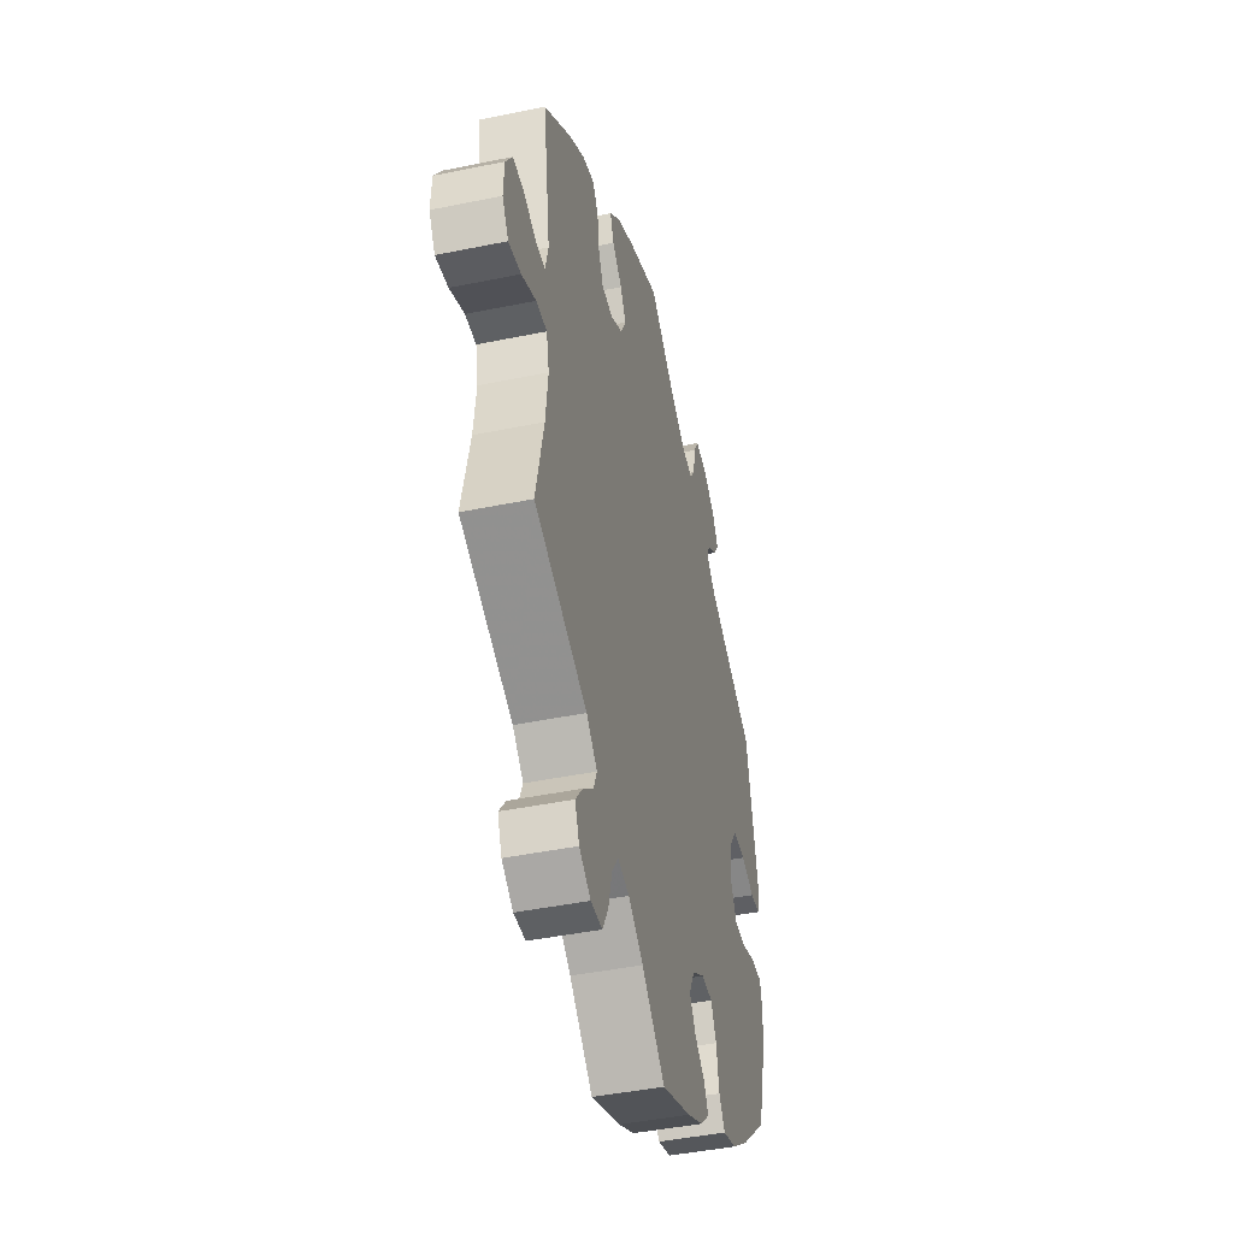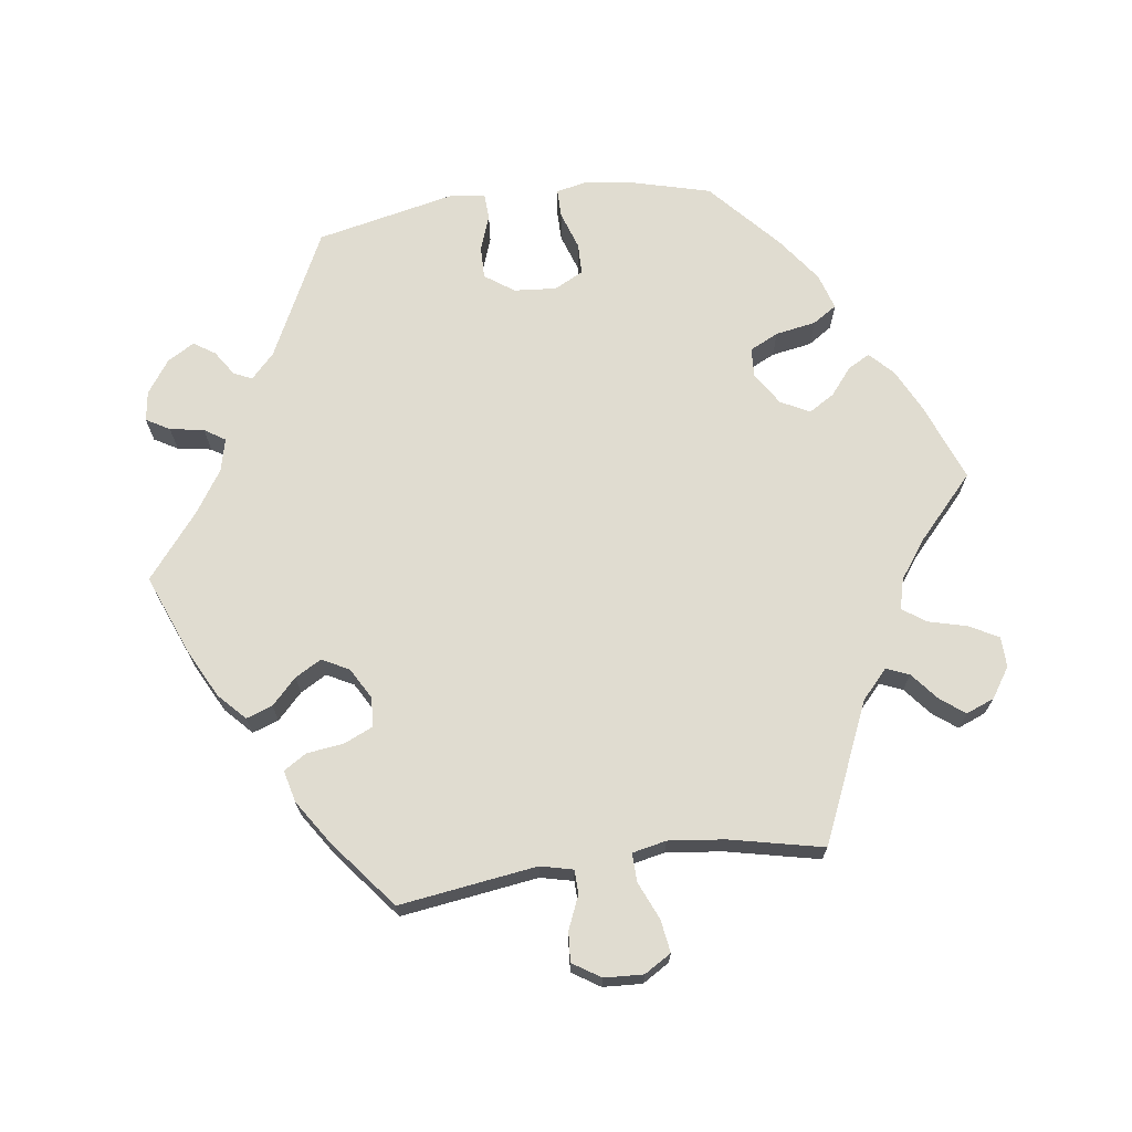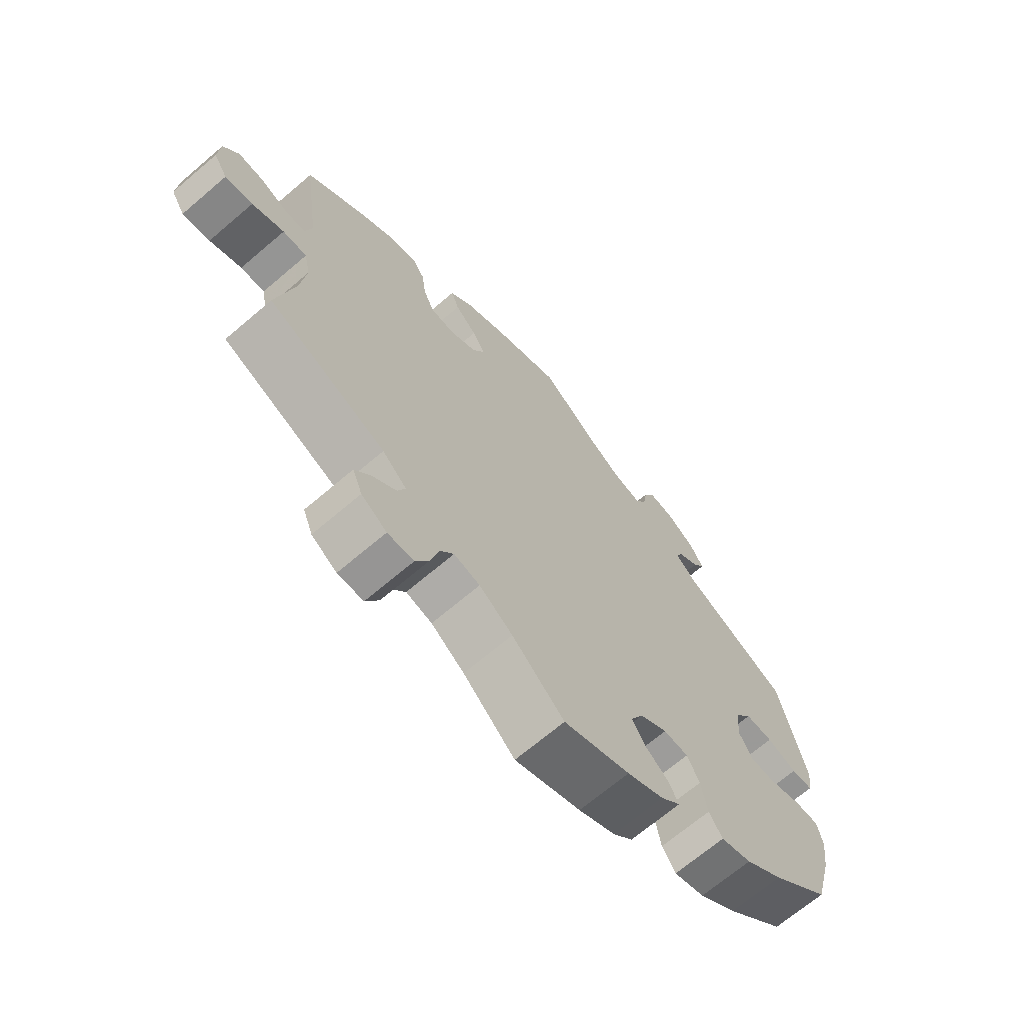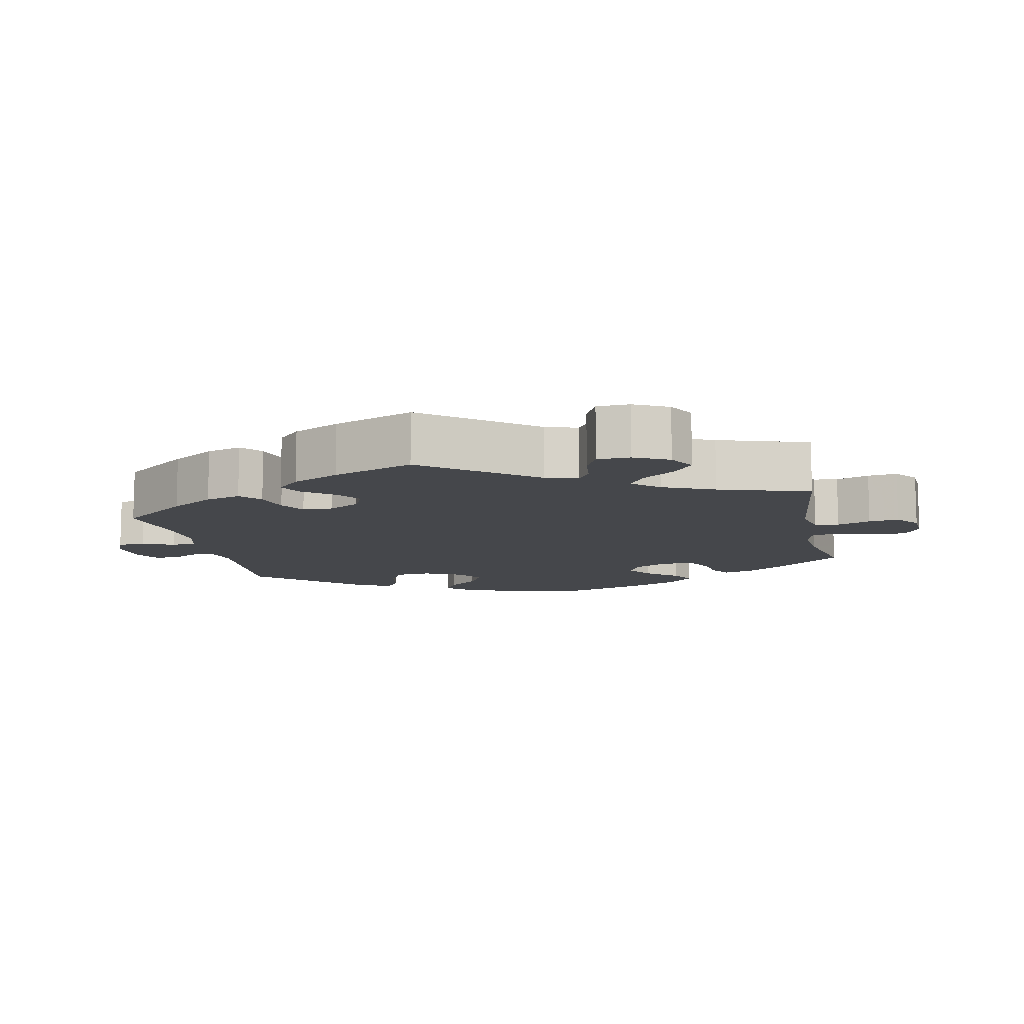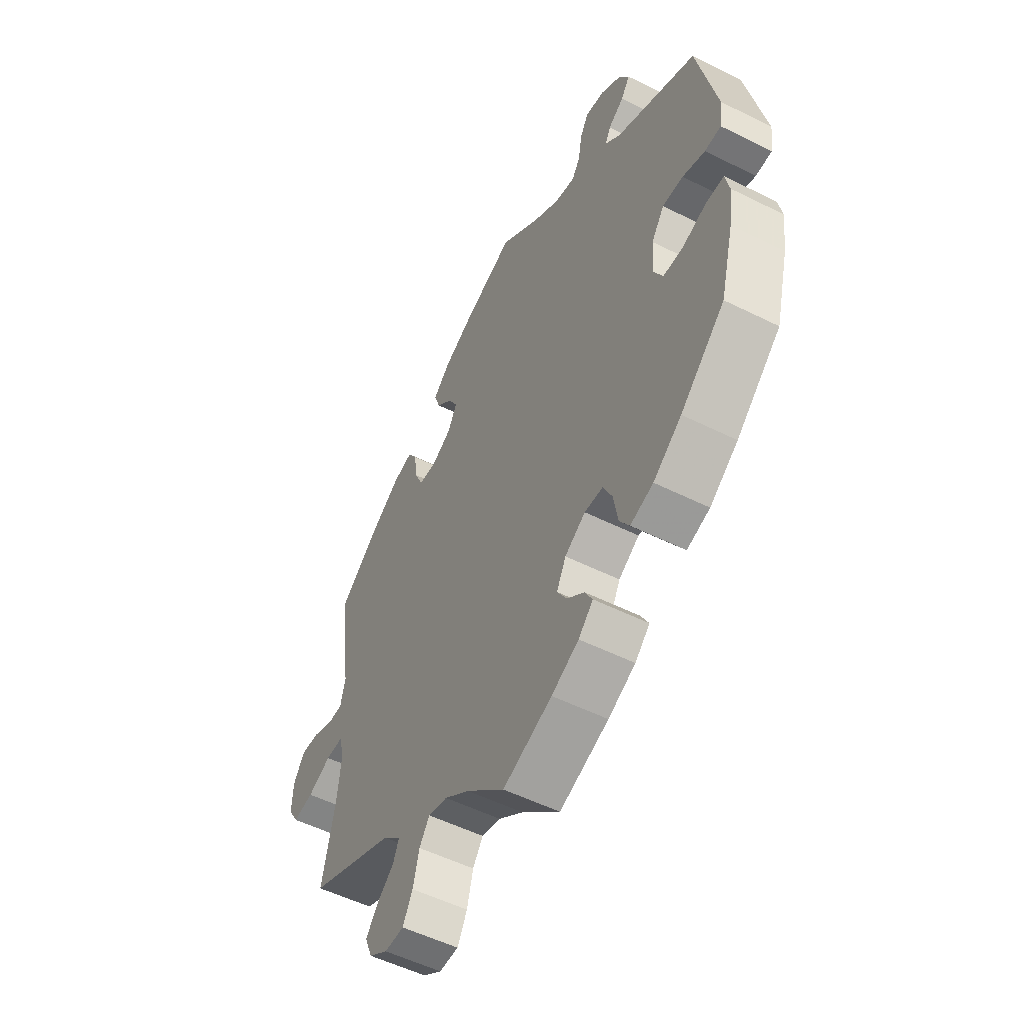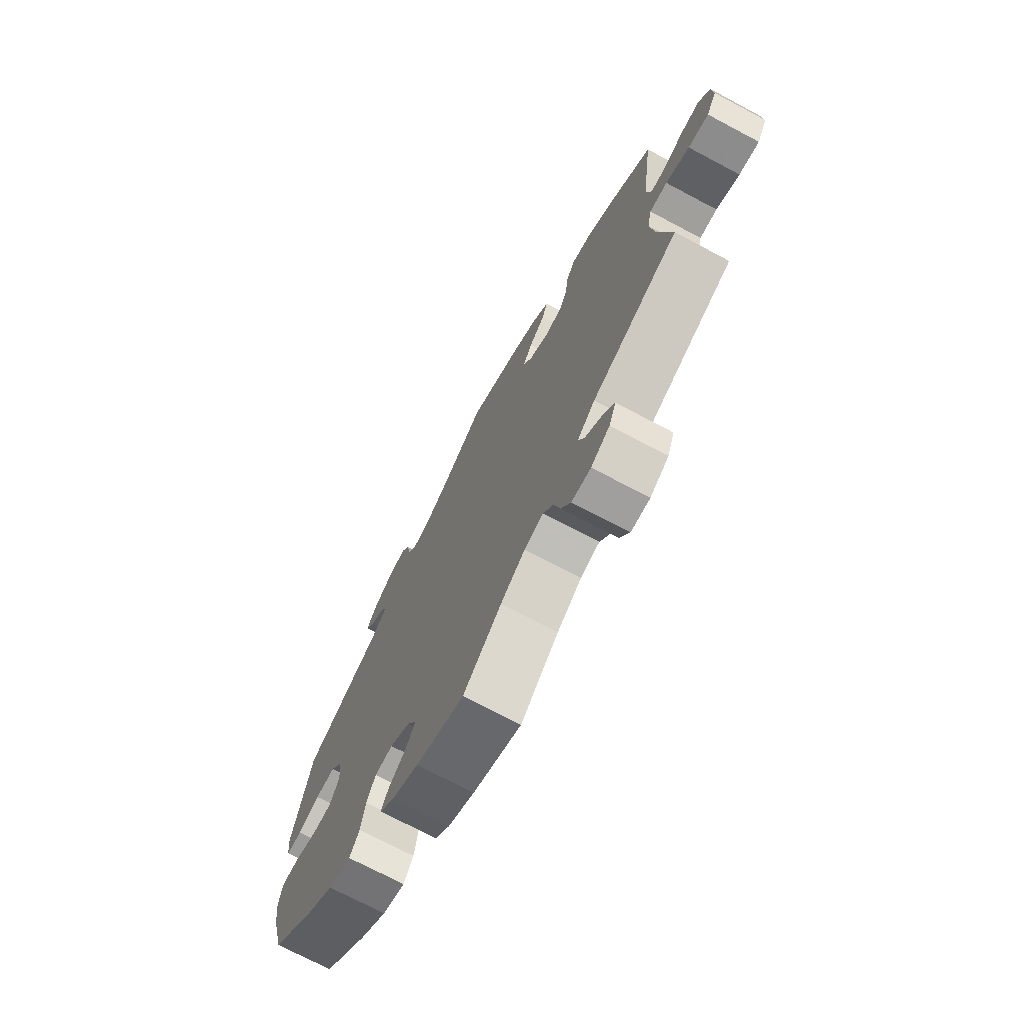
<metadata>
{"format":"obj","ext":"obj","renderer":"f3d","projection":"perspective","resolution":1024,"background":"white","views":[{"elev":-43.9,"azim":103.6,"up":"+Z"},{"elev":69.7,"azim":82.2,"up":"+Y"},{"elev":-68.4,"azim":130.5,"up":"+Z"},{"elev":-10.6,"azim":71.8,"up":"+Y"},{"elev":-53.3,"azim":-118.1,"up":"+Z"},{"elev":-72.6,"azim":62.1,"up":"+Z"}]}
</metadata>
<code>
v 0.474 0.07 0.095
v 0.485 0.07 0.049
v 0.518 0.07 0.048
v 0.565 0.07 0.068
v 0.607 0.07 0.071
v 0.632 0.07 0.032
v 0.635 0.07 -0.023
v 0.612 0.07 -0.061
v 0.566 0.07 -0.054
v 0.513 0.07 -0.031
v 0.473 0.07 -0.03
v 0.463 0.07 -0.078
v 0.472 0.07 -0.157
v 0.501 0.07 -0.289
v 0.306 0.07 -0.374
v 0.266 0.07 -0.411
v 0.279 0.07 -0.443
v 0.318 0.07 -0.475
v 0.344 0.07 -0.509
v 0.328 0.07 -0.549
v 0.286 0.07 -0.577
v 0.243 0.07 -0.576
v 0.221 0.07 -0.535
v 0.207 0.07 -0.481
v 0.184 0.07 -0.448
v 0.141 0.07 -0.459
v 0.086 0.07 -0.499
v 0 0.07 -0.578
v -0.11 0.07 -0.536
v -0.171 0.07 -0.506
v -0.204 0.07 -0.474
v -0.187 0.07 -0.443
v -0.149 0.07 -0.412
v -0.127 0.07 -0.376
v -0.148 0.07 -0.335
v -0.194 0.07 -0.306
v -0.235 0.07 -0.308
v -0.255 0.07 -0.349
v -0.265 0.07 -0.406
v -0.287 0.07 -0.44
v -0.338 0.07 -0.424
v -0.401 0.07 -0.378
v -0.5 0.07 -0.289
v -0.53 0.07 -0.176
v -0.539 0.07 -0.109
v -0.53 0.07 -0.066
v -0.49 0.07 -0.066
v -0.436 0.07 -0.084
v -0.392 0.07 -0.083
v -0.371 0.07 -0.042
v -0.376 0.07 0.018
v -0.405 0.07 0.059
v -0.451 0.07 0.058
v -0.501 0.07 0.04
v -0.537 0.07 0.042
v -0.544 0.07 0.091
v -0.501 0.07 0.288
v -0.322 0.07 0.376
v -0.287 0.07 0.409
v -0.299 0.07 0.435
v -0.334 0.07 0.458
v -0.354 0.07 0.488
v -0.332 0.07 0.526
v -0.285 0.07 0.559
v -0.243 0.07 0.565
v -0.224 0.07 0.532
v -0.216 0.07 0.484
v -0.197 0.07 0.455
v -0.151 0.07 0.466
v -0.093 0.07 0.504
v -0.001 0.07 0.578
v 0.114 0.07 0.532
v 0.18 0.07 0.498
v 0.218 0.07 0.462
v 0.205 0.07 0.425
v 0.169 0.07 0.39
v 0.148 0.07 0.353
v 0.168 0.07 0.315
v 0.212 0.07 0.29
v 0.253 0.07 0.293
v 0.271 0.07 0.333
v 0.278 0.07 0.386
v 0.298 0.07 0.418
v 0.343 0.07 0.407
v 0.405 0.07 0.366
v 0.501 0.07 0.289
v 0.474 0 0.095
v 0.485 0 0.049
v 0.518 0 0.048
v 0.565 0 0.068
v 0.607 0 0.071
v 0.632 0 0.032
v 0.635 0 -0.023
v 0.612 0 -0.061
v 0.566 0 -0.054
v 0.513 0 -0.031
v 0.473 0 -0.03
v 0.463 0 -0.078
v 0.472 0 -0.157
v 0.501 0 -0.289
v 0.306 0 -0.374
v 0.266 0 -0.411
v 0.279 0 -0.443
v 0.318 0 -0.475
v 0.344 0 -0.509
v 0.328 0 -0.549
v 0.286 0 -0.577
v 0.243 0 -0.576
v 0.221 0 -0.535
v 0.207 0 -0.481
v 0.184 0 -0.448
v 0.141 0 -0.459
v 0.086 0 -0.499
v 0 0 -0.578
v -0.11 0 -0.536
v -0.171 0 -0.506
v -0.204 0 -0.474
v -0.187 0 -0.443
v -0.149 0 -0.412
v -0.127 0 -0.376
v -0.148 0 -0.335
v -0.194 0 -0.306
v -0.235 0 -0.308
v -0.255 0 -0.349
v -0.265 0 -0.406
v -0.287 0 -0.44
v -0.338 0 -0.424
v -0.401 0 -0.378
v -0.5 0 -0.289
v -0.53 0 -0.176
v -0.539 0 -0.109
v -0.53 0 -0.066
v -0.49 0 -0.066
v -0.436 0 -0.084
v -0.392 0 -0.083
v -0.371 0 -0.042
v -0.376 0 0.018
v -0.405 0 0.059
v -0.451 0 0.058
v -0.501 0 0.04
v -0.537 0 0.042
v -0.544 0 0.091
v -0.501 0 0.288
v -0.322 0 0.376
v -0.287 0 0.409
v -0.299 0 0.435
v -0.334 0 0.458
v -0.354 0 0.488
v -0.332 0 0.526
v -0.285 0 0.559
v -0.243 0 0.565
v -0.224 0 0.532
v -0.216 0 0.484
v -0.197 0 0.455
v -0.151 0 0.466
v -0.093 0 0.504
v -0.001 0 0.578
v 0.114 0 0.532
v 0.18 0 0.498
v 0.218 0 0.462
v 0.205 0 0.425
v 0.169 0 0.39
v 0.148 0 0.353
v 0.168 0 0.315
v 0.212 0 0.29
v 0.253 0 0.293
v 0.271 0 0.333
v 0.278 0 0.386
v 0.298 0 0.418
v 0.343 0 0.407
v 0.405 0 0.366
v 0.501 0 0.289
f 85 86 1
f 84 85 1 2
f 81 82 83 84
f 80 81 84 2
f 79 80 2
f 78 79 2
f 73 74 75 76
f 73 76 77
f 70 71 72 73
f 69 70 73 77
f 68 69 77 78
f 64 65 66 67
f 64 67 68
f 63 64 68
f 60 61 62 63
f 59 60 63 68
f 58 59 68 78
f 53 54 55 56
f 52 53 56 57
f 51 52 57 58
f 45 46 47 48
f 45 48 49
f 44 45 49
f 43 44 49
f 42 43 49
f 41 42 49 50
f 38 39 40 41
f 37 38 41 50
f 30 31 32 33
f 30 33 34
f 27 28 29 30
f 26 27 30 34
f 25 26 34 35
f 21 22 23 24
f 21 24 25
f 20 21 25
f 17 18 19 20
f 17 20 25
f 16 17 25 35
f 13 14 15
f 12 13 15 16
f 11 12 16 35
f 7 8 9 10
f 7 10 11
f 6 7 11
f 3 4 5 6
f 2 3 6 11
f 36 37 50 51
f 36 51 58 78
f 35 36 78
f 2 11 35 78
f 87 172 171
f 88 87 171 170
f 170 169 168 167
f 88 170 167 166
f 88 166 165
f 88 165 164
f 162 161 160 159
f 163 162 159
f 159 158 157 156
f 163 159 156 155
f 164 163 155 154
f 153 152 151 150
f 154 153 150
f 154 150 149
f 149 148 147 146
f 154 149 146 145
f 164 154 145 144
f 142 141 140 139
f 143 142 139 138
f 144 143 138 137
f 134 133 132 131
f 135 134 131
f 135 131 130
f 135 130 129
f 135 129 128
f 136 135 128 127
f 127 126 125 124
f 136 127 124 123
f 119 118 117 116
f 120 119 116
f 116 115 114 113
f 120 116 113 112
f 121 120 112 111
f 110 109 108 107
f 111 110 107
f 111 107 106
f 106 105 104 103
f 111 106 103
f 121 111 103 102
f 101 100 99
f 102 101 99 98
f 121 102 98 97
f 96 95 94 93
f 97 96 93
f 97 93 92
f 92 91 90 89
f 97 92 89 88
f 137 136 123 122
f 164 144 137 122
f 164 122 121
f 164 121 97 88
f 1 87 88 2
f 2 88 89 3
f 3 89 90 4
f 4 90 91 5
f 5 91 92 6
f 6 92 93 7
f 7 93 94 8
f 8 94 95 9
f 9 95 96 10
f 10 96 97 11
f 11 97 98 12
f 12 98 99 13
f 13 99 100 14
f 14 100 101 15
f 15 101 102 16
f 16 102 103 17
f 17 103 104 18
f 18 104 105 19
f 19 105 106 20
f 20 106 107 21
f 21 107 108 22
f 22 108 109 23
f 23 109 110 24
f 24 110 111 25
f 25 111 112 26
f 26 112 113 27
f 27 113 114 28
f 28 114 115 29
f 29 115 116 30
f 30 116 117 31
f 31 117 118 32
f 32 118 119 33
f 33 119 120 34
f 34 120 121 35
f 35 121 122 36
f 36 122 123 37
f 37 123 124 38
f 38 124 125 39
f 39 125 126 40
f 40 126 127 41
f 41 127 128 42
f 42 128 129 43
f 43 129 130 44
f 44 130 131 45
f 45 131 132 46
f 46 132 133 47
f 47 133 134 48
f 48 134 135 49
f 49 135 136 50
f 50 136 137 51
f 51 137 138 52
f 52 138 139 53
f 53 139 140 54
f 54 140 141 55
f 55 141 142 56
f 56 142 143 57
f 57 143 144 58
f 58 144 145 59
f 59 145 146 60
f 60 146 147 61
f 61 147 148 62
f 62 148 149 63
f 63 149 150 64
f 64 150 151 65
f 65 151 152 66
f 66 152 153 67
f 67 153 154 68
f 68 154 155 69
f 69 155 156 70
f 70 156 157 71
f 71 157 158 72
f 72 158 159 73
f 73 159 160 74
f 74 160 161 75
f 75 161 162 76
f 76 162 163 77
f 77 163 164 78
f 78 164 165 79
f 79 165 166 80
f 80 166 167 81
f 81 167 168 82
f 82 168 169 83
f 83 169 170 84
f 84 170 171 85
f 85 171 172 86
f 86 172 87 1

</code>
